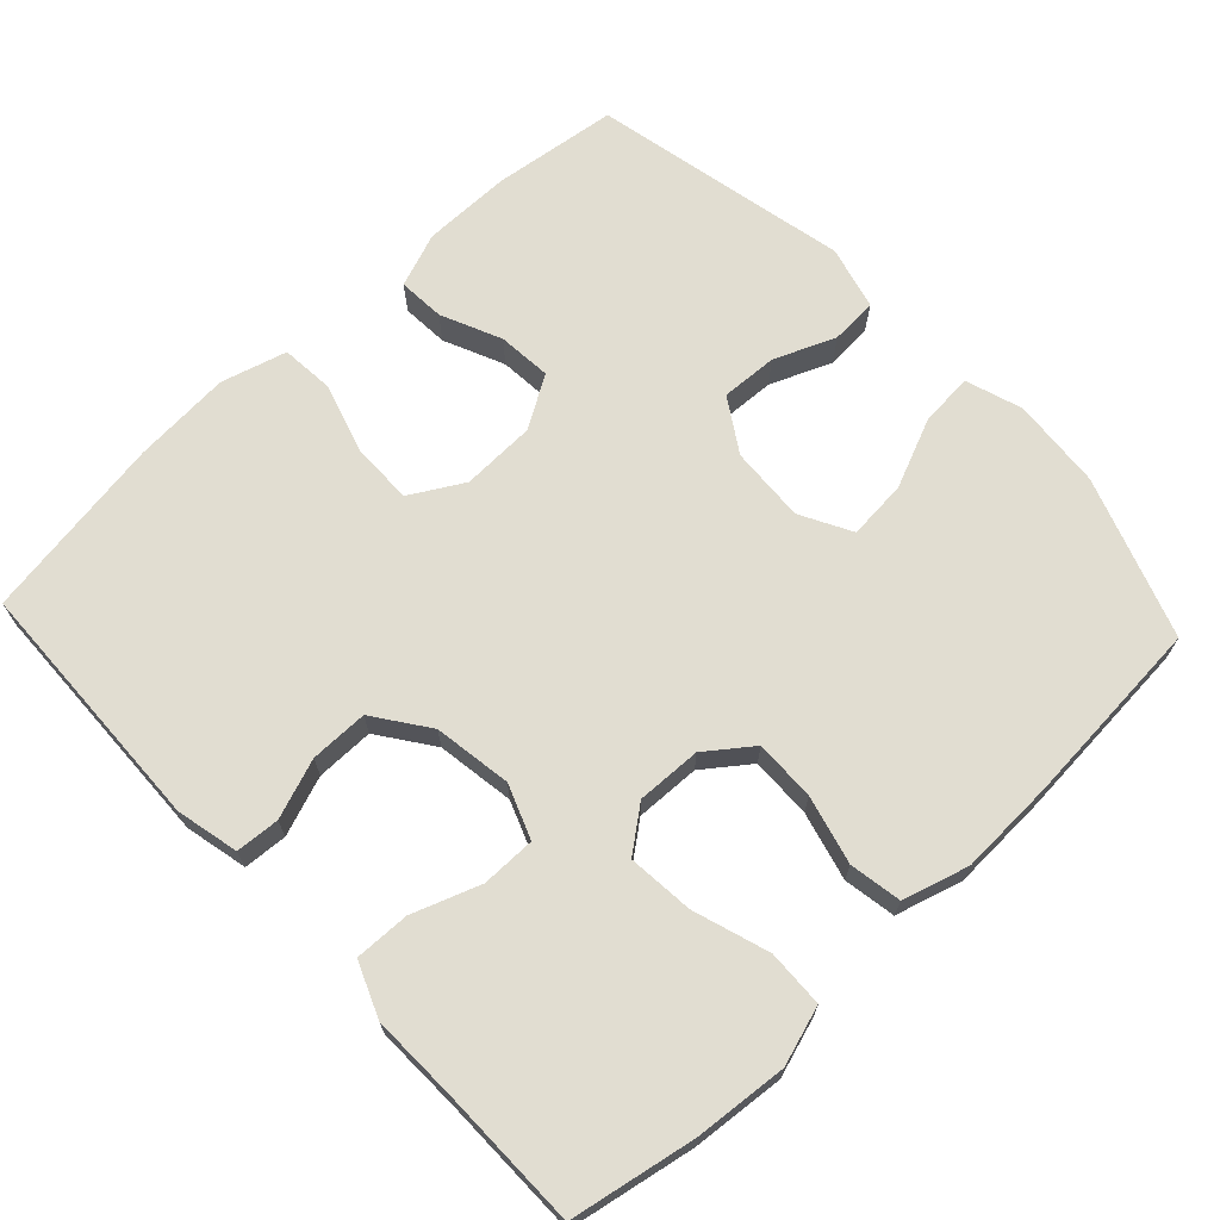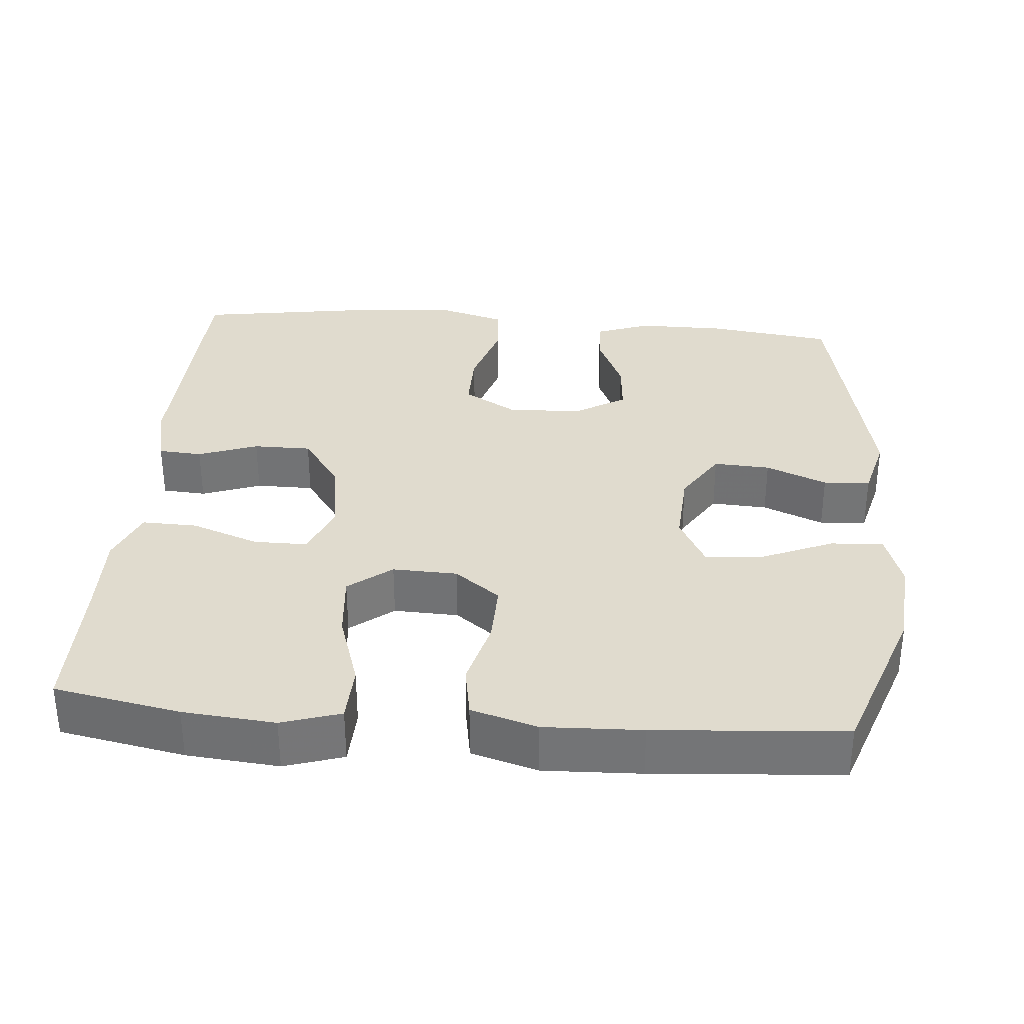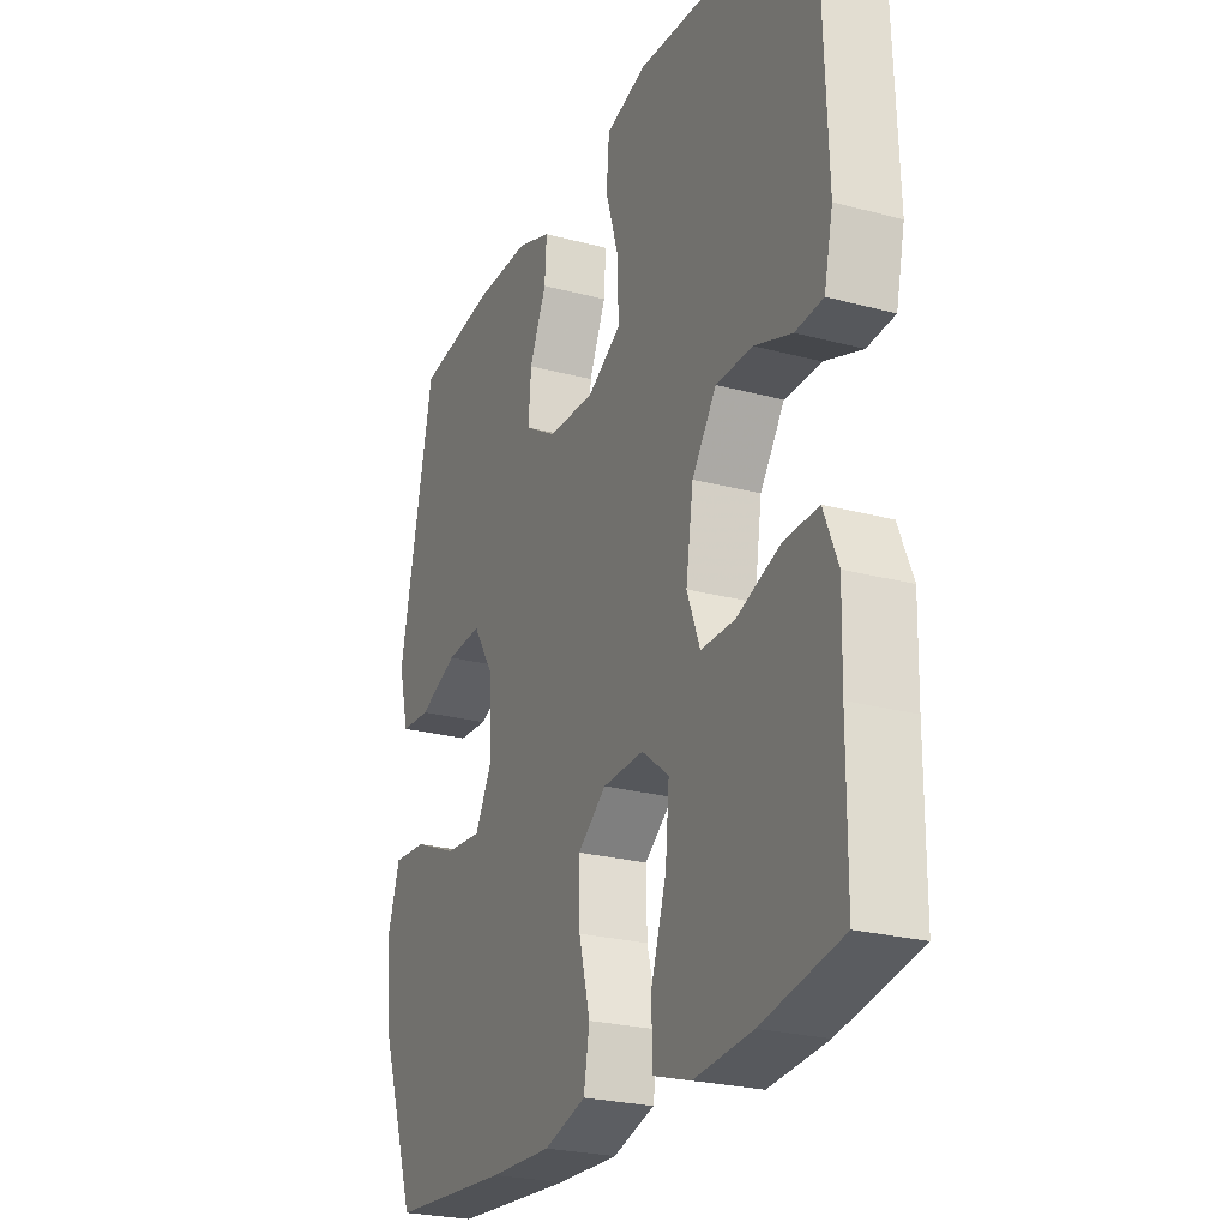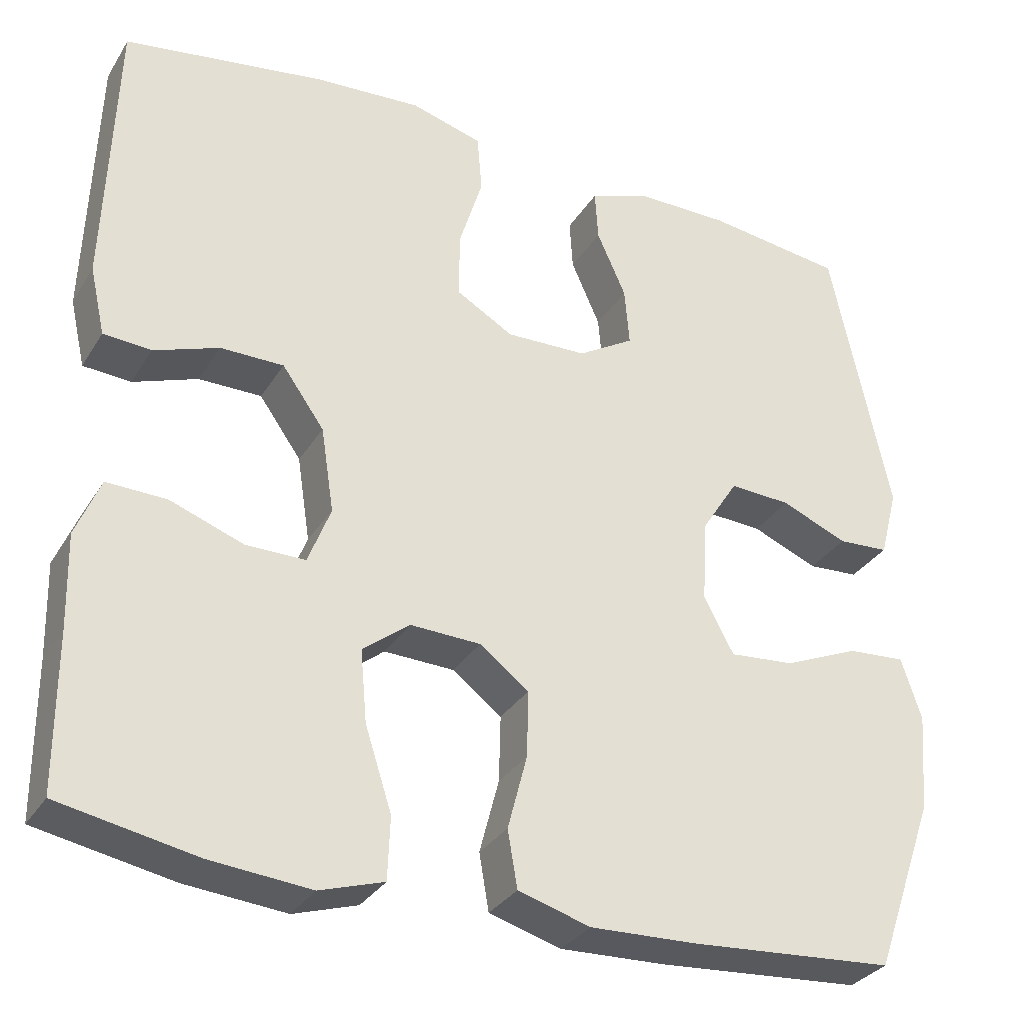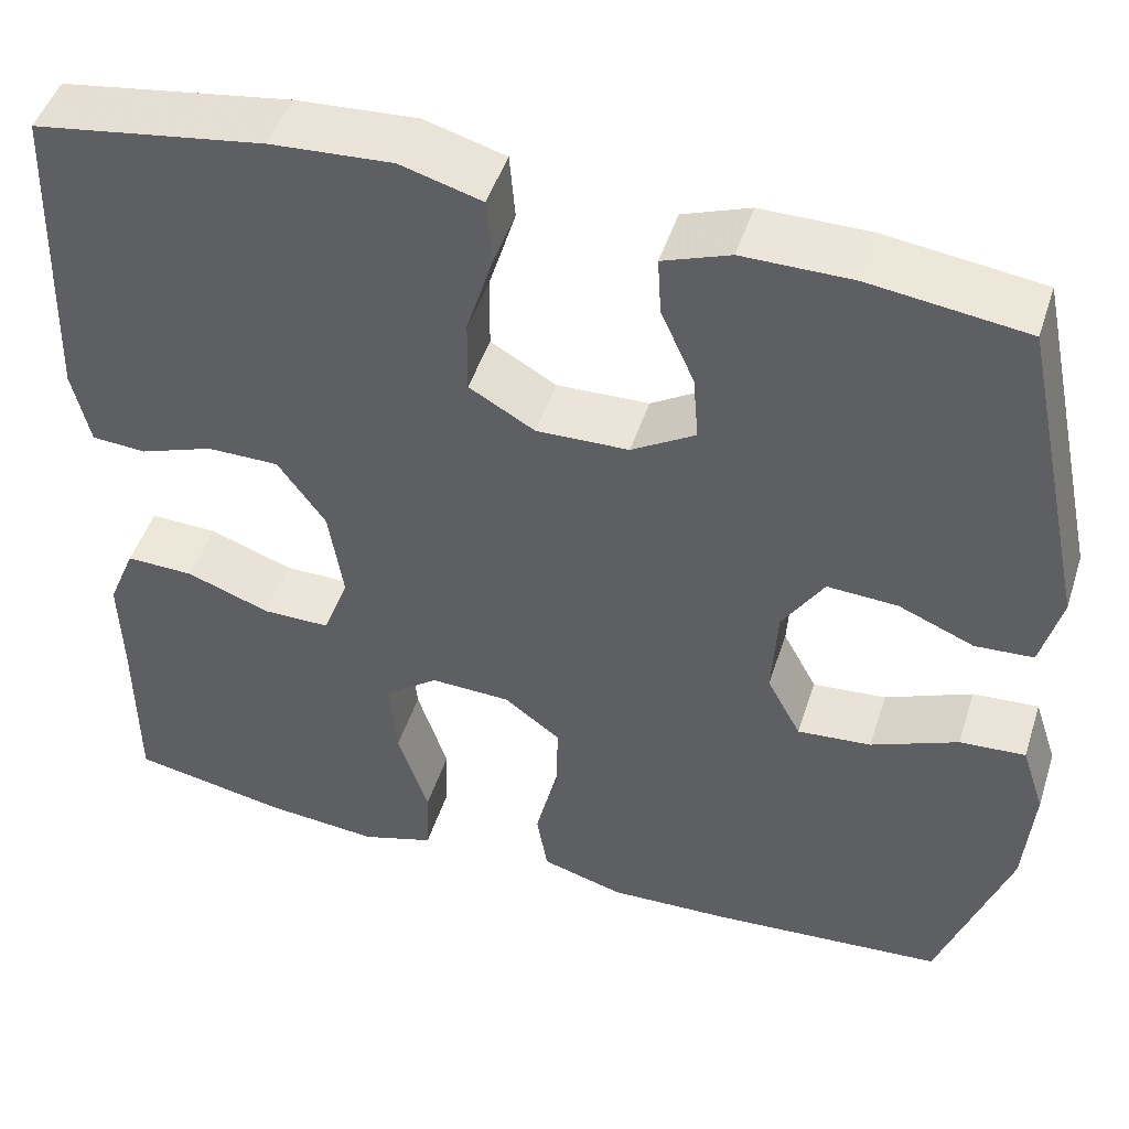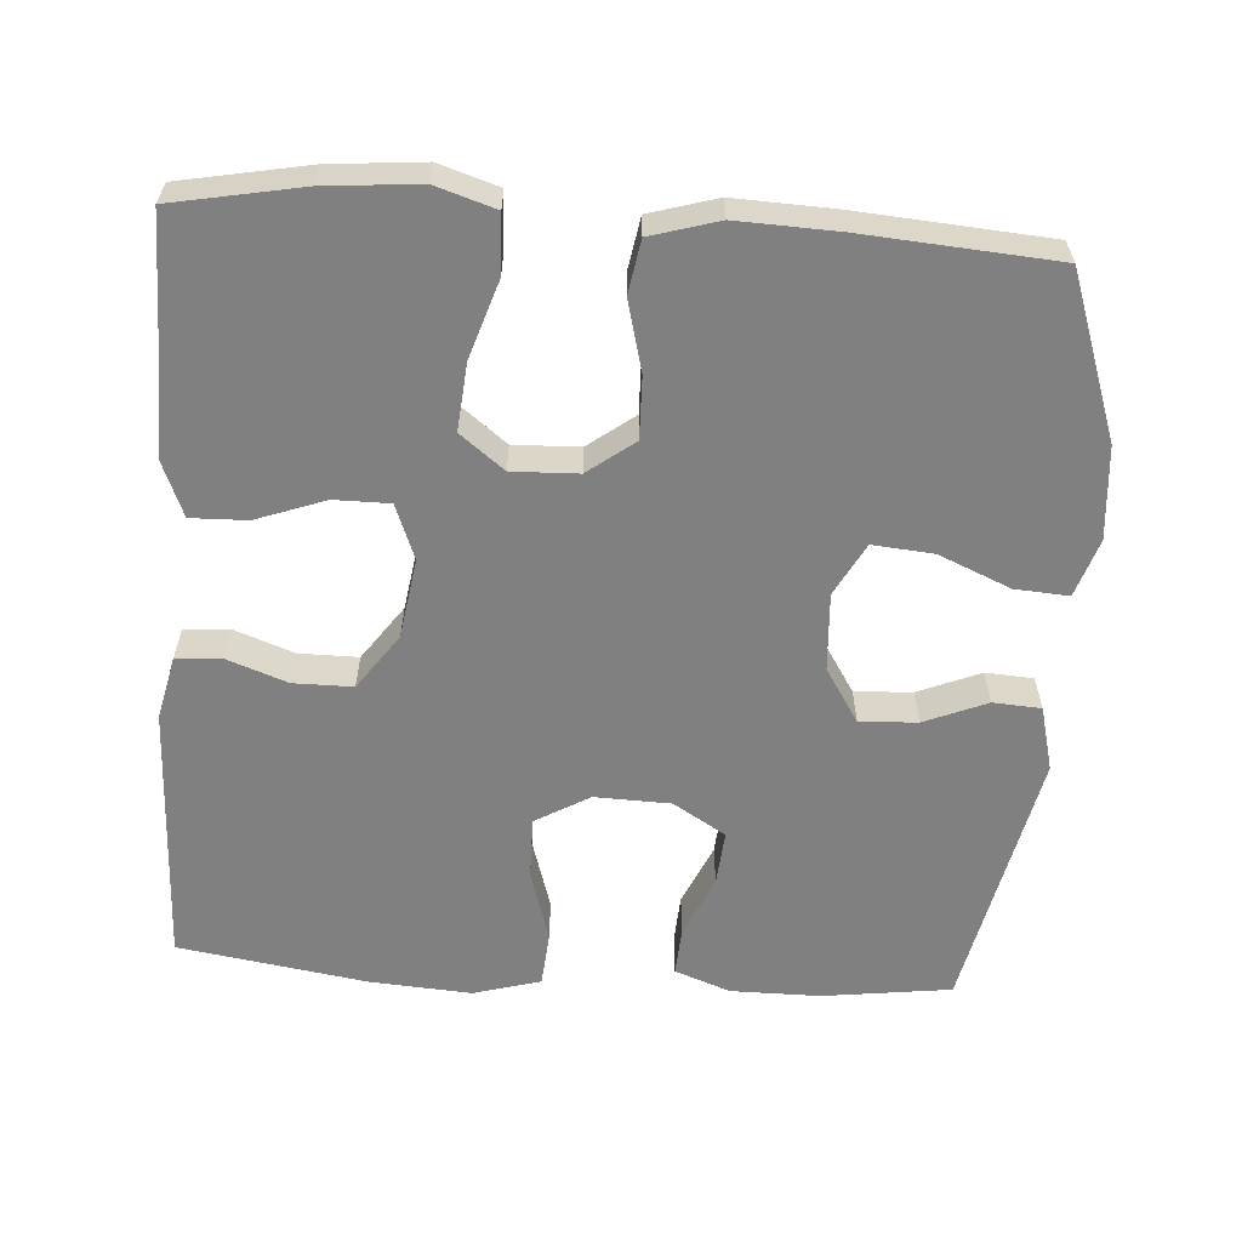
<metadata>
{"format":"obj","ext":"obj","renderer":"f3d","projection":"perspective","resolution":1024,"background":"white","views":[{"elev":68.8,"azim":136.8,"up":"+Y"},{"elev":33.5,"azim":-175.2,"up":"+Y"},{"elev":-24.8,"azim":66.4,"up":"+Z"},{"elev":-31.6,"azim":153.2,"up":"+Z"},{"elev":47.7,"azim":-162.4,"up":"+Z"},{"elev":-60.2,"azim":176.1,"up":"+Y"}]}
</metadata>
<code>
v 0.5 0.07 -0.5
v 0.331 0.07 -0.532
v 0.207 0.07 -0.543
v 0.128 0.07 -0.518
v 0.125 0.07 -0.441
v 0.158 0.07 -0.339
v 0.166 0.07 -0.25
v 0.108 0.07 -0.205
v 0.021 0.07 -0.208
v -0.04 0.07 -0.254
v -0.038 0.07 -0.336
v -0.014 0.07 -0.428
v -0.026 0.07 -0.498
v -0.115 0.07 -0.524
v -0.246 0.07 -0.519
v -0.5 0.07 -0.5
v -0.576 0.07 -0.285
v -0.586 0.07 -0.163
v -0.561 0.07 -0.087
v -0.49 0.07 -0.092
v -0.396 0.07 -0.132
v -0.316 0.07 -0.139
v -0.279 0.07 -0.07
v -0.285 0.07 0.032
v -0.33 0.07 0.103
v -0.406 0.07 0.099
v -0.488 0.07 0.065
v -0.551 0.07 0.069
v -0.573 0.07 0.154
v -0.5 0.07 0.5
v -0.331 0.07 0.522
v -0.213 0.07 0.522
v -0.14 0.07 0.495
v -0.144 0.07 0.432
v -0.18 0.07 0.351
v -0.186 0.07 0.279
v -0.117 0.07 0.237
v -0.017 0.07 0.234
v 0.054 0.07 0.275
v 0.053 0.07 0.357
v 0.024 0.07 0.451
v 0.03 0.07 0.523
v 0.118 0.07 0.548
v 0.25 0.07 0.539
v 0.5 0.07 0.5
v 0.512 0.07 0.154
v 0.493 0.07 0.07
v 0.434 0.07 0.066
v 0.354 0.07 0.095
v 0.276 0.07 0.095
v 0.224 0.07 0.022
v 0.208 0.07 -0.083
v 0.236 0.07 -0.155
v 0.309 0.07 -0.155
v 0.4 0.07 -0.122
v 0.474 0.07 -0.12
v 0.504 0.07 -0.193
v 0.501 0.07 -0.308
v 0.5 0 -0.5
v 0.331 0 -0.532
v 0.207 0 -0.543
v 0.128 0 -0.518
v 0.125 0 -0.441
v 0.158 0 -0.339
v 0.166 0 -0.25
v 0.108 0 -0.205
v 0.021 0 -0.208
v -0.04 0 -0.254
v -0.038 0 -0.336
v -0.014 0 -0.428
v -0.026 0 -0.498
v -0.115 0 -0.524
v -0.246 0 -0.519
v -0.5 0 -0.5
v -0.576 0 -0.285
v -0.586 0 -0.163
v -0.561 0 -0.087
v -0.49 0 -0.092
v -0.396 0 -0.132
v -0.316 0 -0.139
v -0.279 0 -0.07
v -0.285 0 0.032
v -0.33 0 0.103
v -0.406 0 0.099
v -0.488 0 0.065
v -0.551 0 0.069
v -0.573 0 0.154
v -0.5 0 0.5
v -0.331 0 0.522
v -0.213 0 0.522
v -0.14 0 0.495
v -0.144 0 0.432
v -0.18 0 0.351
v -0.186 0 0.279
v -0.117 0 0.237
v -0.017 0 0.234
v 0.054 0 0.275
v 0.053 0 0.357
v 0.024 0 0.451
v 0.03 0 0.523
v 0.118 0 0.548
v 0.25 0 0.539
v 0.5 0 0.5
v 0.512 0 0.154
v 0.493 0 0.07
v 0.434 0 0.066
v 0.354 0 0.095
v 0.276 0 0.095
v 0.224 0 0.022
v 0.208 0 -0.083
v 0.236 0 -0.155
v 0.309 0 -0.155
v 0.4 0 -0.122
v 0.474 0 -0.12
v 0.504 0 -0.193
v 0.501 0 -0.308
f 56 57 58
f 55 56 58
f 54 55 58
f 4 5 6
f 3 4 6
f 2 3 6
f 1 2 6
f 58 1 6
f 54 58 6
f 53 54 6
f 52 53 6 7
f 51 52 7 8
f 47 48 49
f 46 47 49
f 45 46 49
f 44 45 49
f 43 44 49
f 42 43 49
f 41 42 49
f 40 41 49
f 39 40 49 50
f 38 39 50 51
f 33 34 35
f 32 33 35
f 31 32 35
f 30 31 35
f 29 30 35
f 28 29 35
f 27 28 35
f 26 27 35
f 25 26 35 36
f 24 25 36 37
f 19 20 21
f 18 19 21
f 17 18 21
f 16 17 21
f 15 16 21
f 14 15 21
f 13 14 21
f 12 13 21
f 11 12 21
f 10 11 21 22
f 9 10 22 23
f 37 38 51
f 24 37 51
f 23 24 51
f 9 23 51
f 8 9 51
f 116 115 114
f 116 114 113
f 116 113 112
f 64 63 62
f 64 62 61
f 64 61 60
f 64 60 59
f 64 59 116
f 64 116 112
f 64 112 111
f 65 64 111 110
f 66 65 110 109
f 107 106 105
f 107 105 104
f 107 104 103
f 107 103 102
f 107 102 101
f 107 101 100
f 107 100 99
f 107 99 98
f 108 107 98 97
f 109 108 97 96
f 93 92 91
f 93 91 90
f 93 90 89
f 93 89 88
f 93 88 87
f 93 87 86
f 93 86 85
f 93 85 84
f 94 93 84 83
f 95 94 83 82
f 79 78 77
f 79 77 76
f 79 76 75
f 79 75 74
f 79 74 73
f 79 73 72
f 79 72 71
f 79 71 70
f 79 70 69
f 80 79 69 68
f 81 80 68 67
f 109 96 95
f 109 95 82
f 109 82 81
f 109 81 67
f 109 67 66
f 1 59 60 2
f 2 60 61 3
f 3 61 62 4
f 4 62 63 5
f 5 63 64 6
f 6 64 65 7
f 7 65 66 8
f 8 66 67 9
f 9 67 68 10
f 10 68 69 11
f 11 69 70 12
f 12 70 71 13
f 13 71 72 14
f 14 72 73 15
f 15 73 74 16
f 16 74 75 17
f 17 75 76 18
f 18 76 77 19
f 19 77 78 20
f 20 78 79 21
f 21 79 80 22
f 22 80 81 23
f 23 81 82 24
f 24 82 83 25
f 25 83 84 26
f 26 84 85 27
f 27 85 86 28
f 28 86 87 29
f 29 87 88 30
f 30 88 89 31
f 31 89 90 32
f 32 90 91 33
f 33 91 92 34
f 34 92 93 35
f 35 93 94 36
f 36 94 95 37
f 37 95 96 38
f 38 96 97 39
f 39 97 98 40
f 40 98 99 41
f 41 99 100 42
f 42 100 101 43
f 43 101 102 44
f 44 102 103 45
f 45 103 104 46
f 46 104 105 47
f 47 105 106 48
f 48 106 107 49
f 49 107 108 50
f 50 108 109 51
f 51 109 110 52
f 52 110 111 53
f 53 111 112 54
f 54 112 113 55
f 55 113 114 56
f 56 114 115 57
f 57 115 116 58
f 58 116 59 1

</code>
